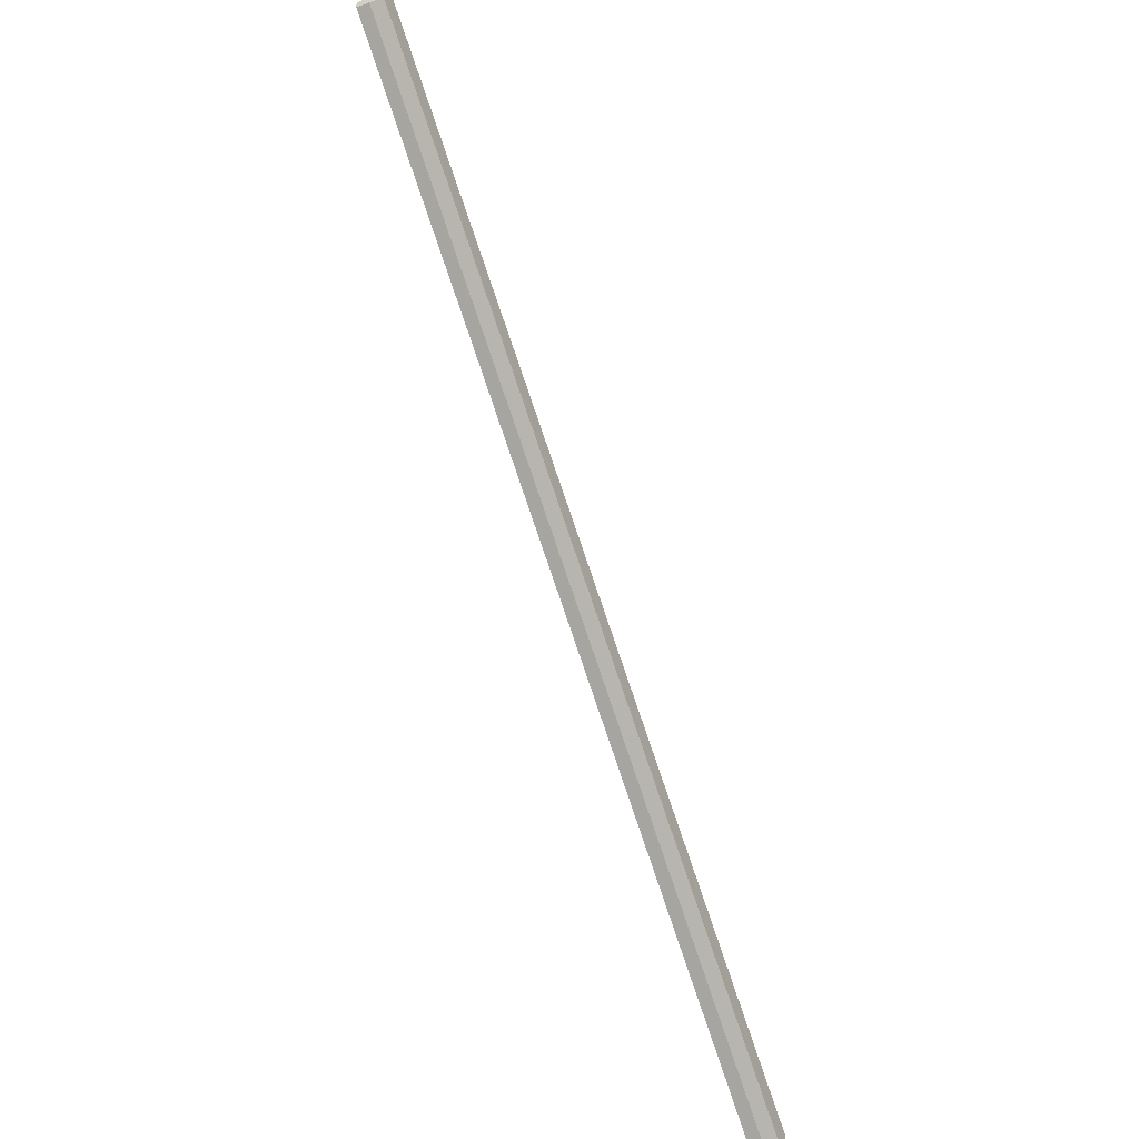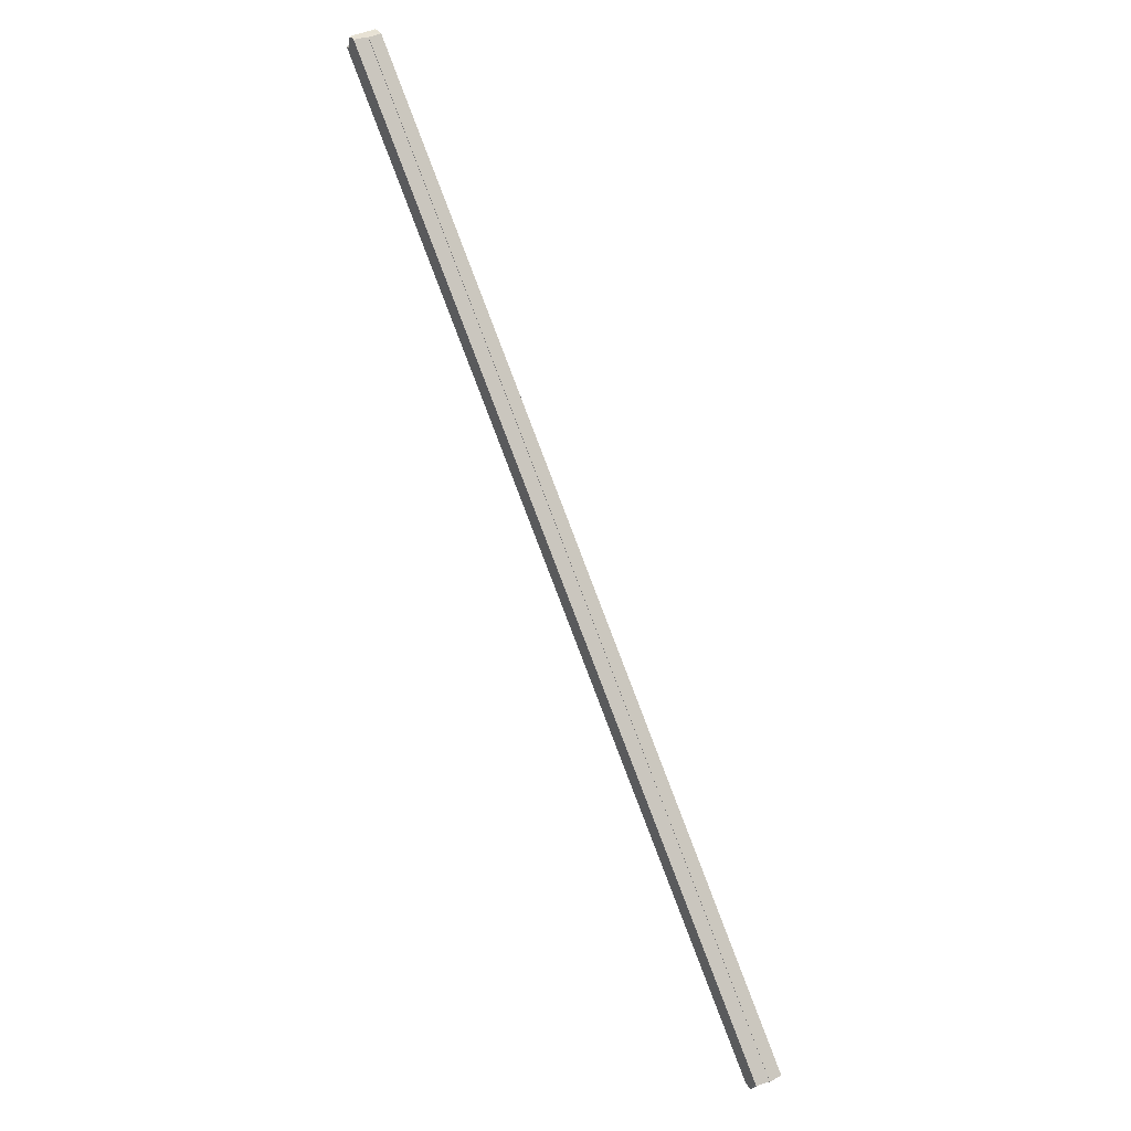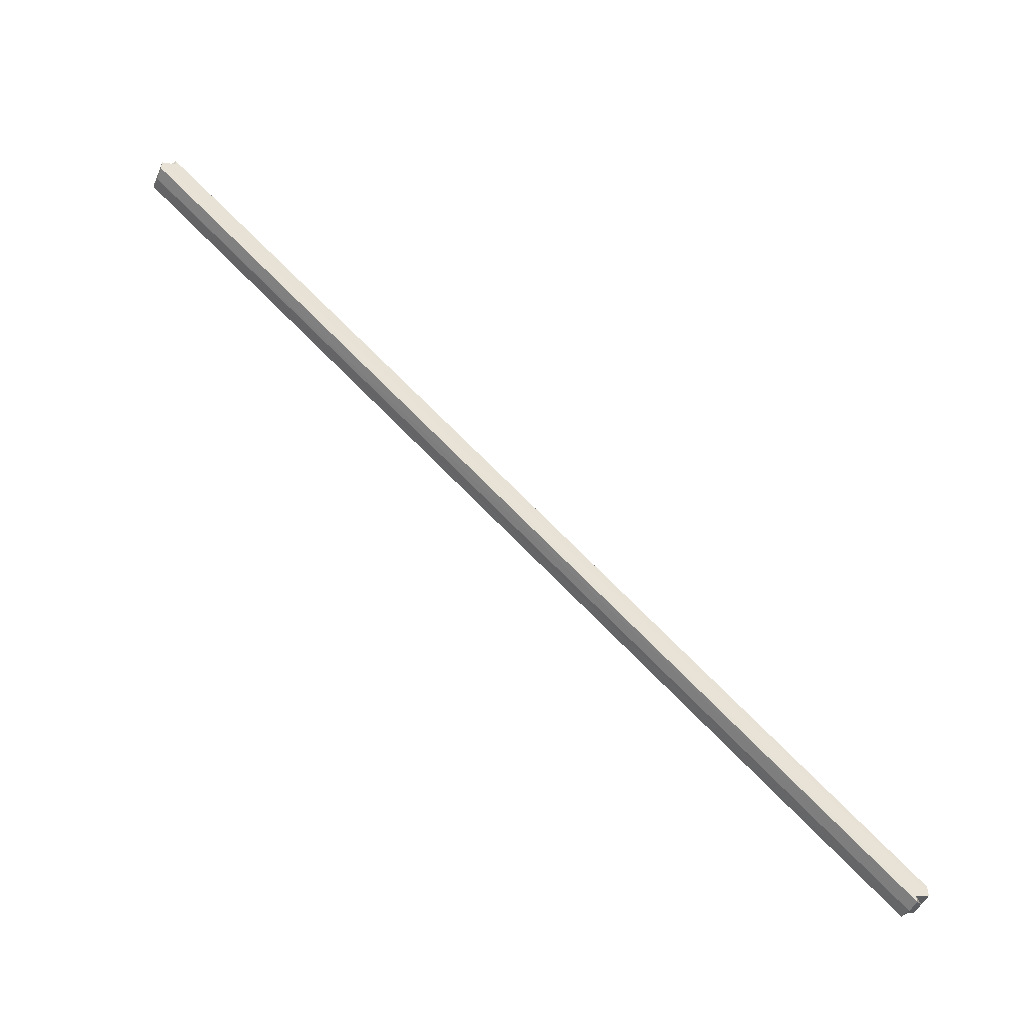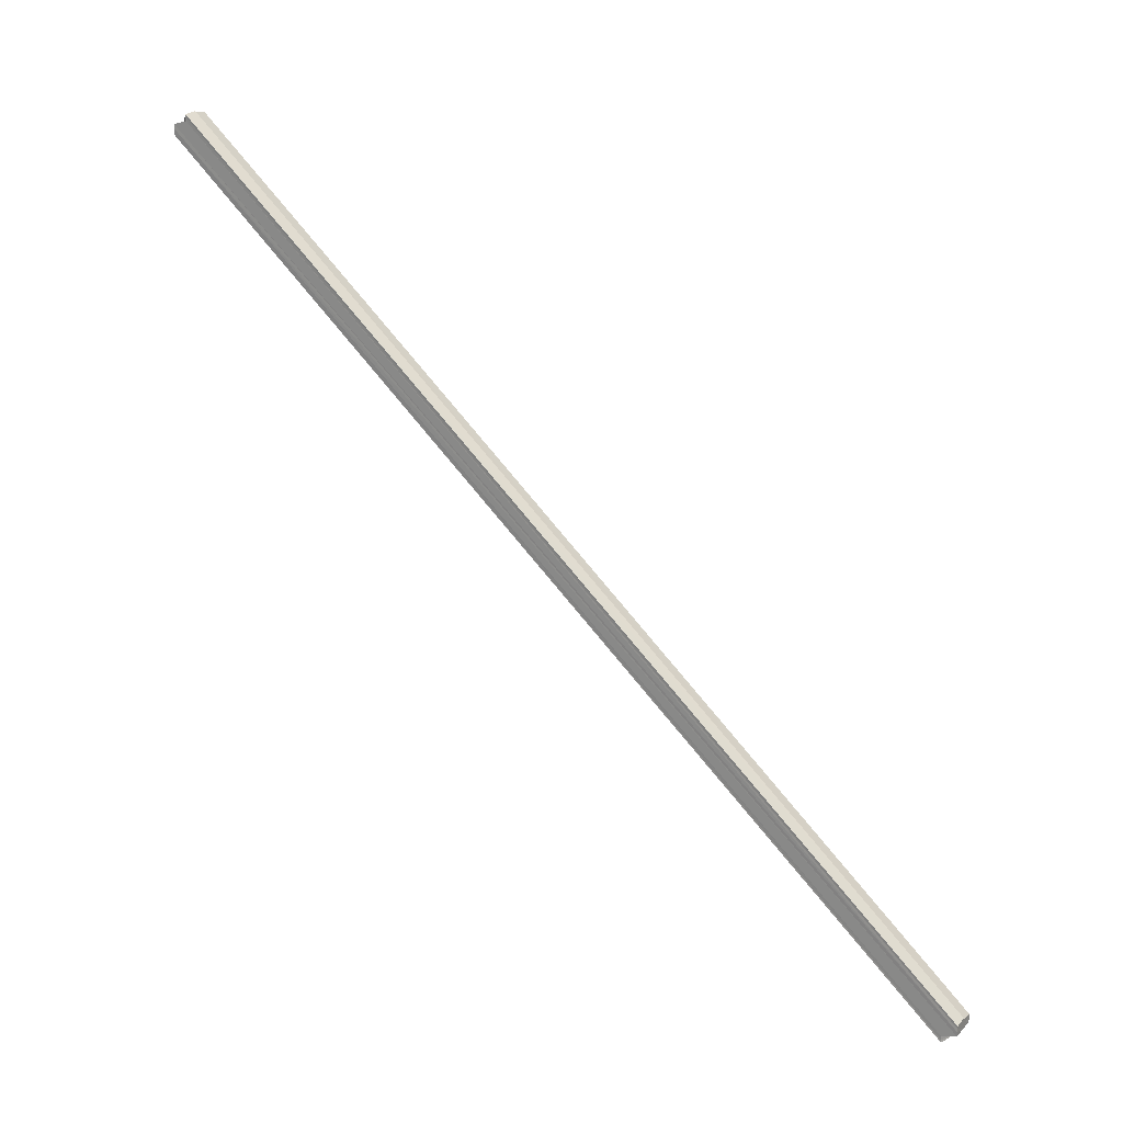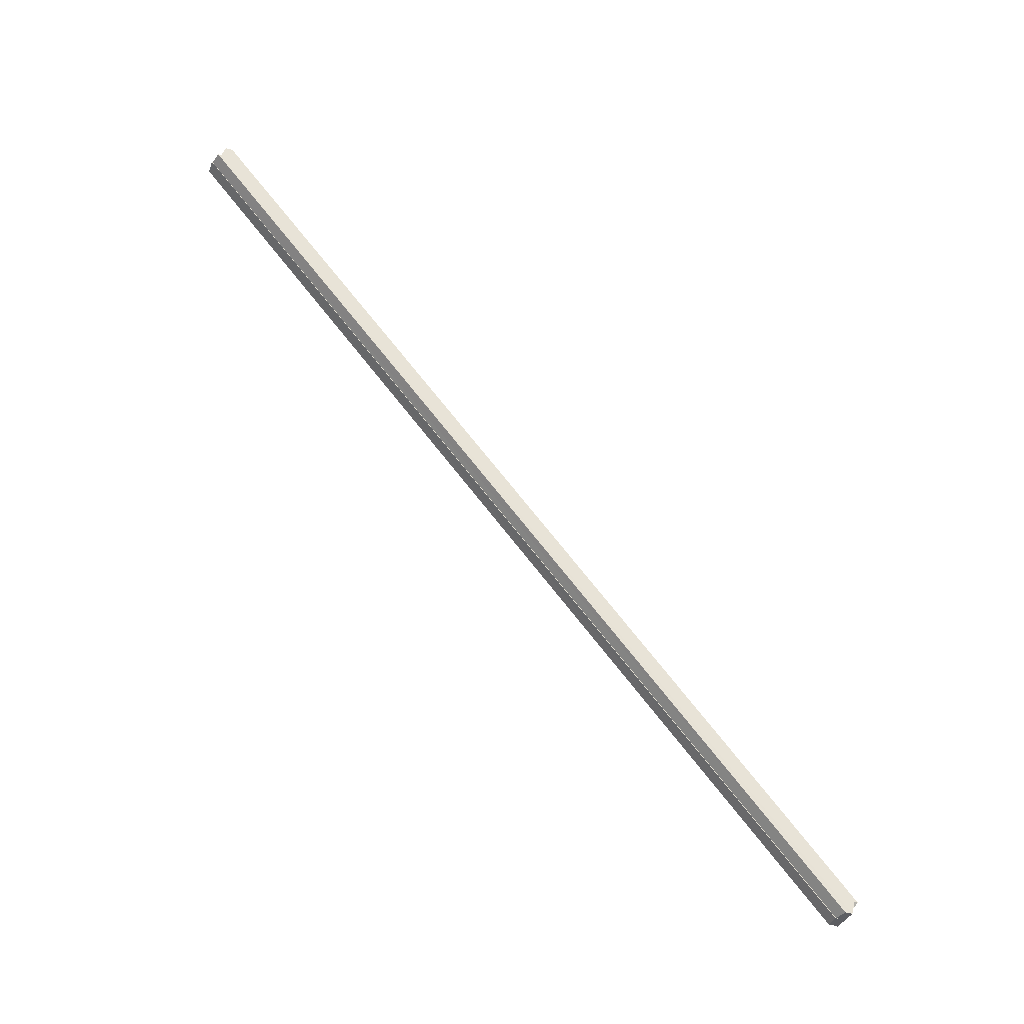
<metadata>
{"format":"obj","ext":"obj","renderer":"f3d","projection":"perspective","resolution":1024,"background":"white","views":[{"elev":-46.9,"azim":-154.0,"up":"+Z"},{"elev":40.3,"azim":147.6,"up":"+Y"},{"elev":-46.8,"azim":-112.6,"up":"+Z"},{"elev":20.7,"azim":-59.7,"up":"+Z"},{"elev":-39.5,"azim":66.6,"up":"+Y"}]}
</metadata>
<code>
o 30931
v 2246 1879 20.94
v 2246 1879 20.94
v 2246 1880 21.46
v 2246 1879 20.95
v 2246 1880 21.46
v 2246 1879 20.95
v 2246 1880 21.46
v 2246 1880 21.46
v 2246 1879 20.95
v 2246 1880 21.46
v 2246 1880 21.46
v 2246 1880 21.46
v 2246 1880 21.45
v 2246 1880 21.45
v 2246 1880 21.46
v 2246 1880 21.46
v 2246 1880 21.45
v 2246 1880 21.45
v 2246 1879 20.94
v 2246 1880 21.45
v 2246 1879 20.94
v 2246 1879 20.94
v 2246 1880 21.45
v 2246 1880 21.45
v 2246 1880 21.46
v 2246 1880 21.46
v 2246 1880 21.45
v 2246 1880 21.45
v 2246 1879 20.94
v 2246 1880 21.45
v 2246 1879 20.94
v 2246 1880 21.45
v 2246 1880 21.46
v 2246 1880 21.46
v 2246 1880 21.46
v 2246 1879 20.95
v 2246 1879 20.95
v 2246 1879 20.95
v 2246 1879 20.95
v 2246 1879 20.94
v 2246 1880 21.46
v 2246 1879 20.94
v 2246 1880 21.45
v 2246 1879 20.95
v 2246 1880 21.46
v 2246 1880 21.46
v 2246 1880 21.46
v 2246 1880 21.46
v 2246 1879 20.95
v 2246 1879 20.95
v 2246 1879 20.95
v 2246 1879 20.94
v 2246 1879 20.95
v 2246 1879 20.95
v 2246 1879 20.95
v 2246 1879 20.94
v 2246 1879 20.94
v 2246 1879 20.94
v 2246 1879 20.94
v 2246 1879 20.95
v 2246 1879 20.95
v 2246 1880 21.46
v 2246 1880 21.46
v 2246 1879 20.95
v 2246 1879 20.95
v 2246 1879 20.95
v 2246 1880 21.46
v 2246 1879 20.95
v 2246 1880 21.46
v 2246 1880 21.46
v 2246 1880 21.46
v 2246 1879 20.94
v 2246 1879 20.94
v 2246 1879 20.94
v 2246 1880 21.45
v 2246 1880 21.45
v 2246 1880 21.45
v 2246 1880 21.45
v 2246 1879 20.94
v 2246 1879 20.94
v 2246 1880 21.46
v 2246 1879 20.95
v 2246 1880 21.46
v 2246 1879 20.94
v 2246 1879 20.94
v 2246 1880 21.45
v 2246 1879 20.94
v 2246 1879 20.94
v 2246 1880 21.46
v 2246 1880 21.45
v 2246 1879 20.94
v 2246 1880 21.45
v 2246 1880 21.46
v 2246 1879 20.94
v 2246 1879 20.94
v 2246 1879 20.94
v 2246 1880 21.45
v 2246 1879 20.94
v 2246 1879 20.94
v 2246 1880 21.45
v 2246 1879 20.94
v 2246 1879 20.94
v 2246 1879 20.94
v 2246 1879 20.94
v 2246 1880 21.45
v 2246 1880 21.46
v 2246 1879 20.95
v 2246 1880 21.46
f 1 2 3
f 4 1 5
f 6 4 7
f 8 9 5
f 10 11 8
f 12 8 5
f 12 13 14
f 12 15 13
f 12 16 15
f 12 17 18
f 17 19 20
f 21 19 22
f 12 20 23
f 12 23 24
f 12 24 25
f 12 25 26
f 12 27 28
f 27 29 30
f 28 31 32
f 12 33 34
f 12 35 33
f 35 36 33
f 37 38 33
f 39 37 35
f 40 39 41
f 42 40 43
f 33 44 45
f 46 45 47
f 48 49 47
f 50 51 48
f 52 51 53
f 52 44 54
f 52 54 55
f 52 55 56
f 52 56 57
f 52 58 59
f 52 59 60
f 52 60 61
f 62 61 63
f 52 64 65
f 66 65 67
f 68 64 69
f 70 71 69
f 52 72 73
f 52 74 72
f 72 74 75
f 76 74 77
f 78 72 76
f 79 72 78
f 77 80 81
f 81 82 83
f 52 84 85
f 85 84 86
f 87 88 84
f 89 85 90
f 90 91 92
f 93 94 89
f 95 96 97
f 98 99 100
f 101 102 98
f 103 104 105
f 106 107 108

</code>
